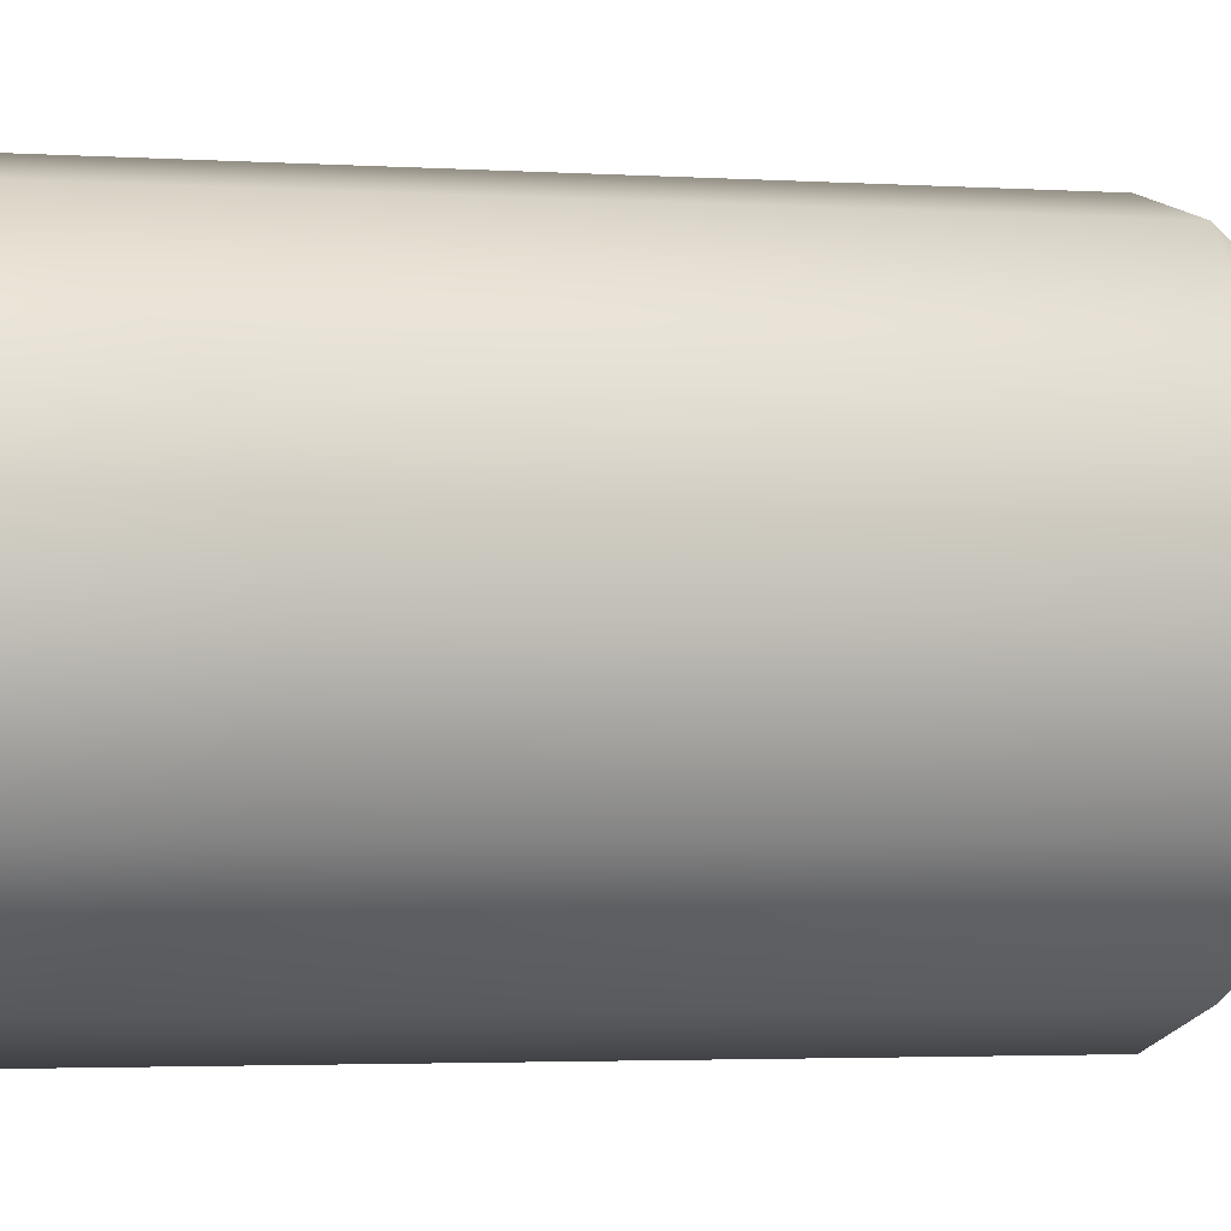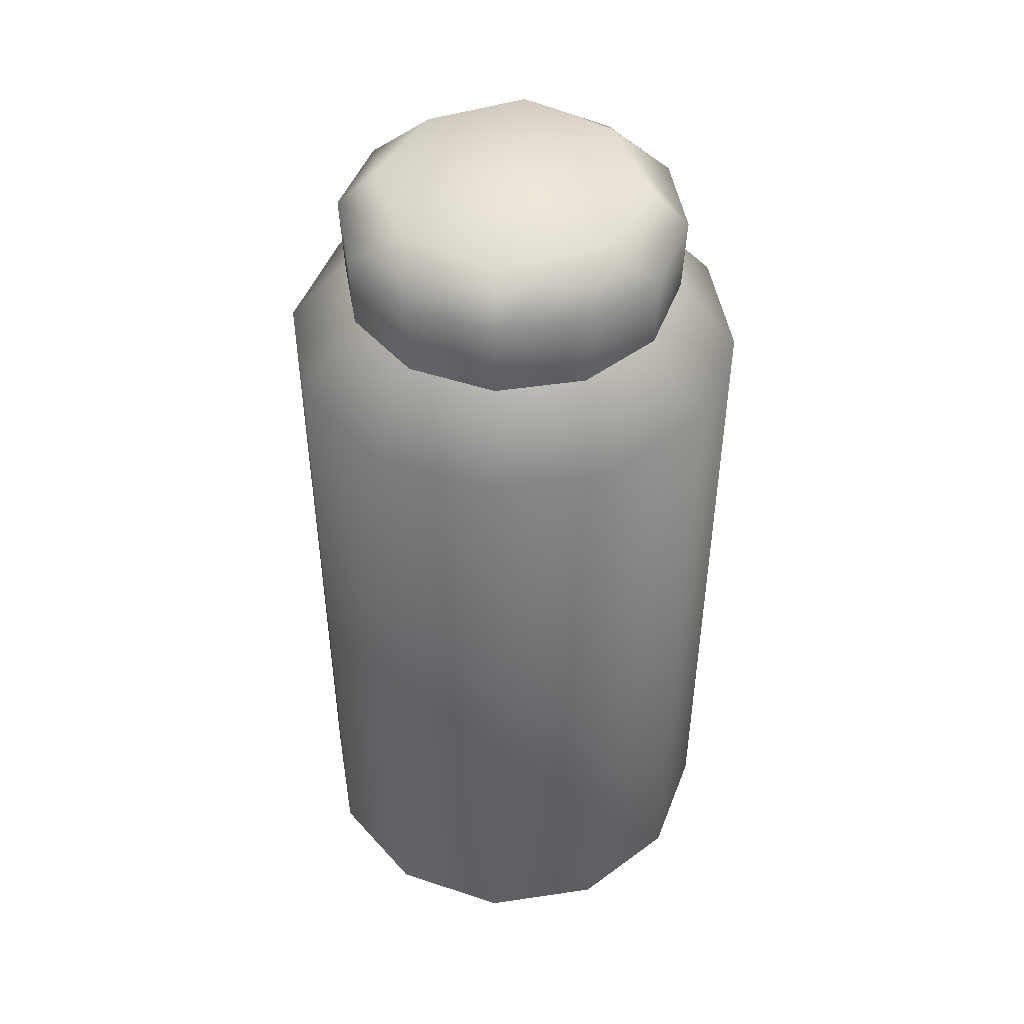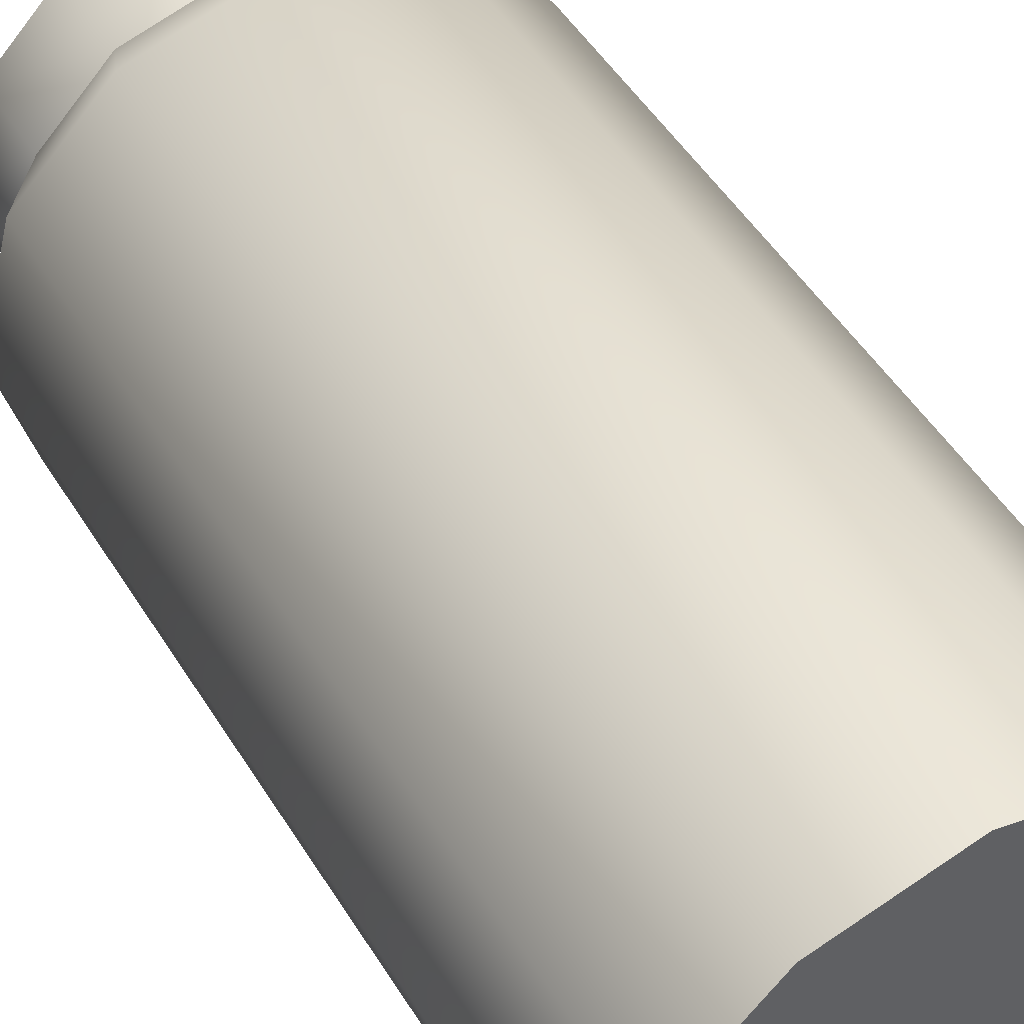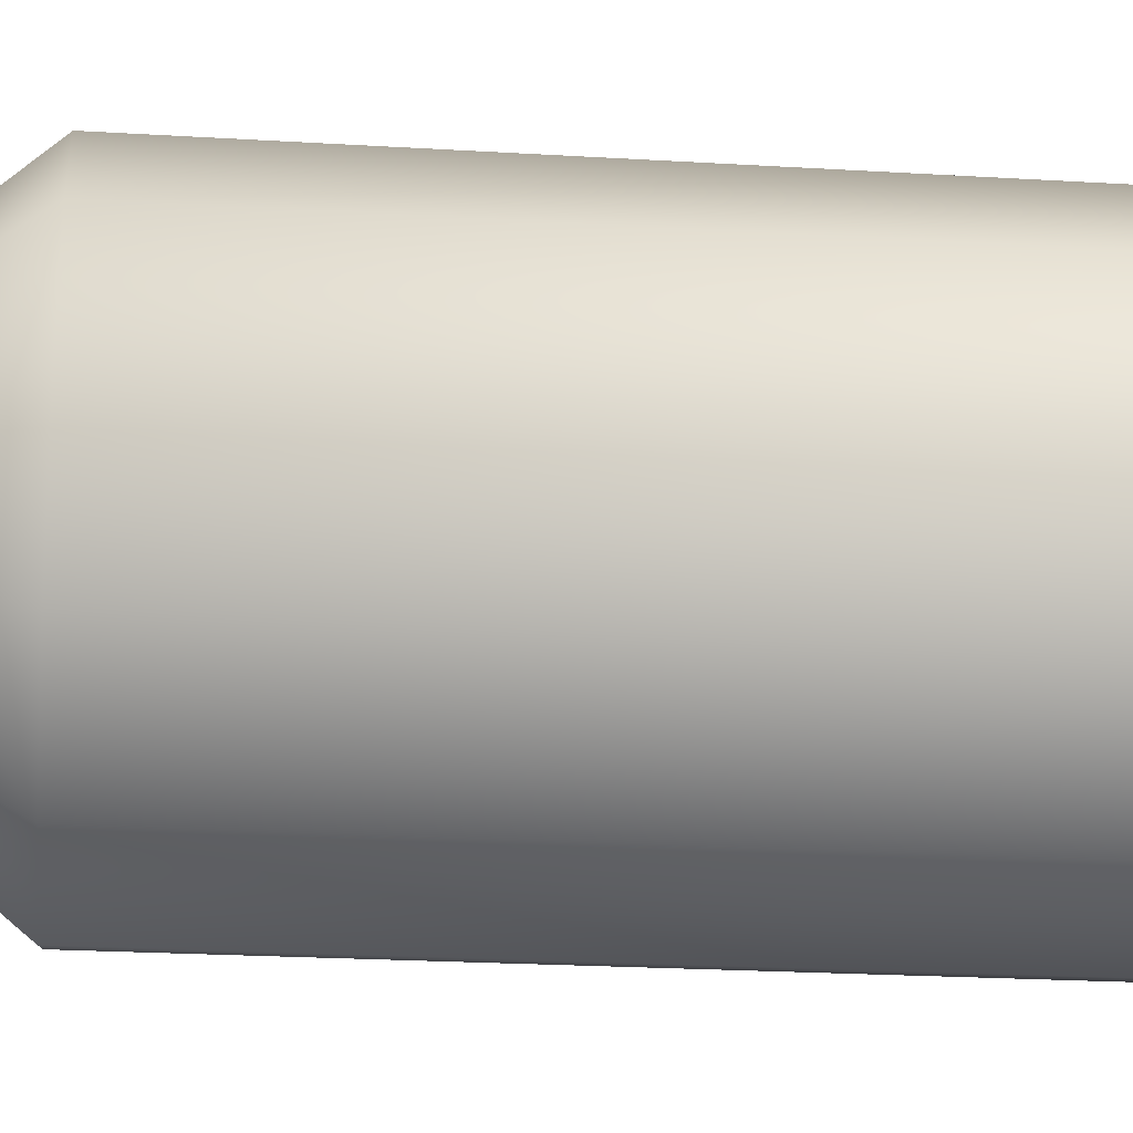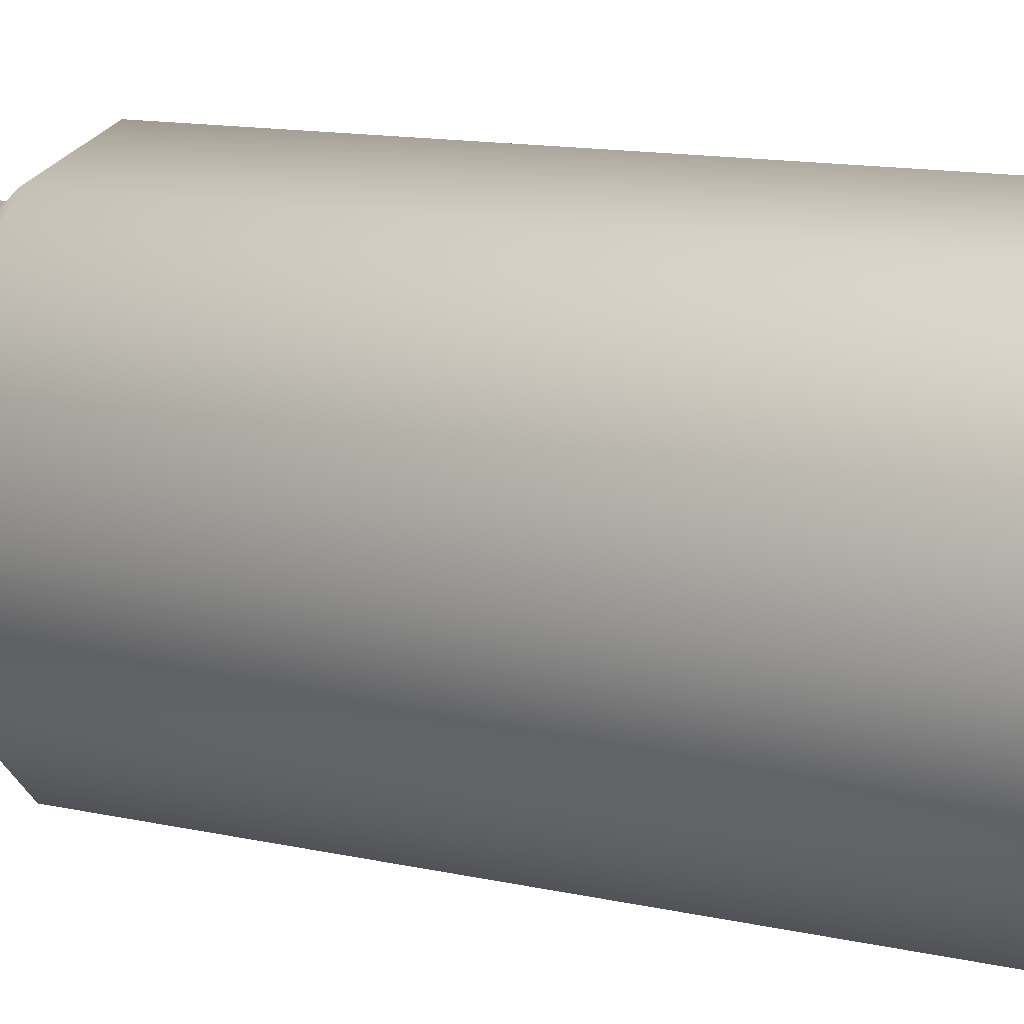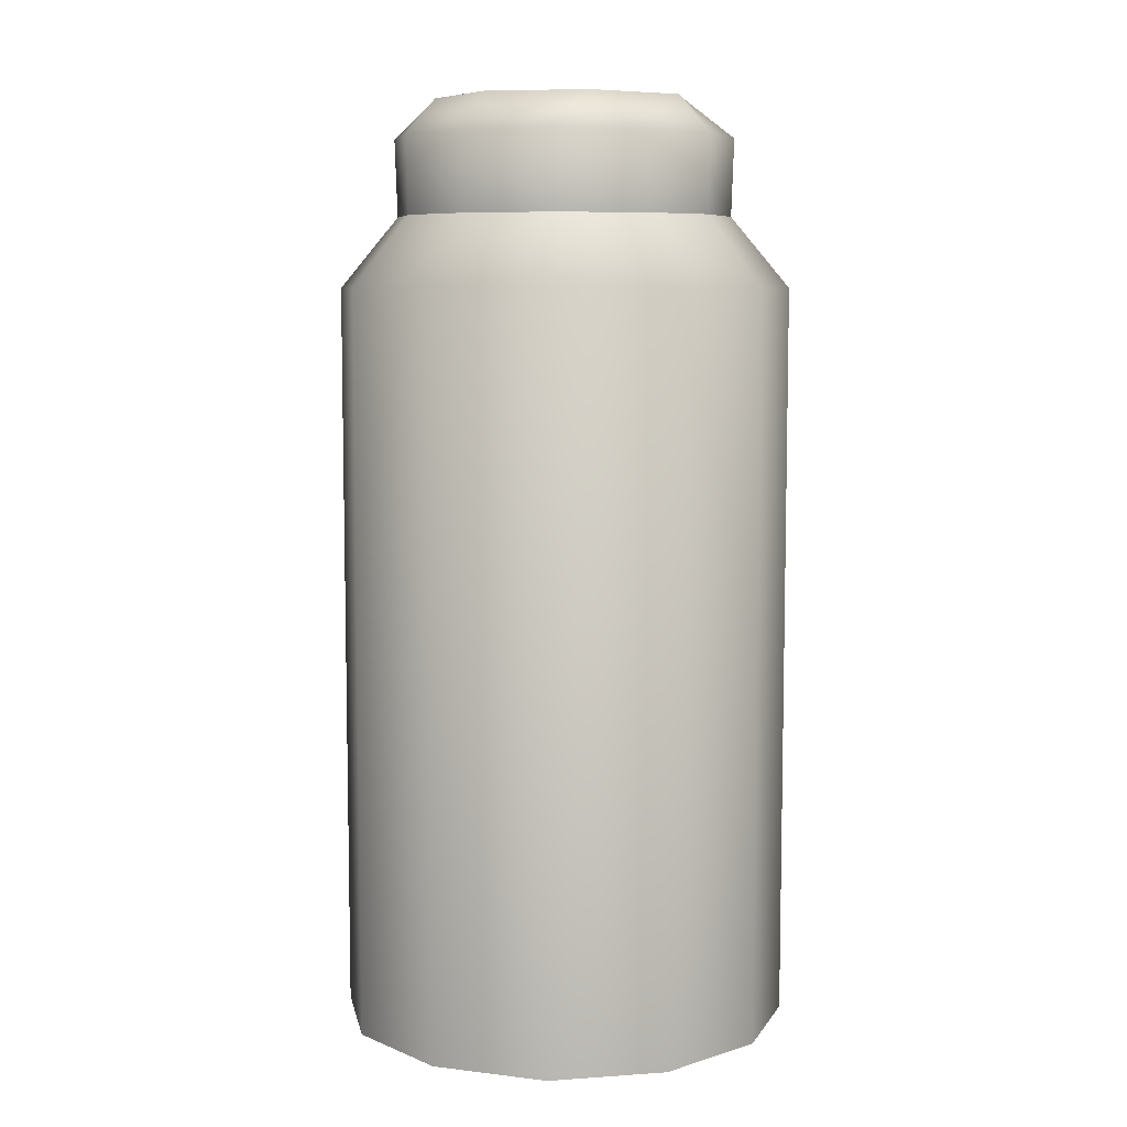
<metadata>
{"format":"obj","ext":"obj","renderer":"f3d","projection":"perspective","resolution":1024,"background":"white","views":[{"elev":-2.8,"azim":76.9,"up":"+Z"},{"elev":47.6,"azim":-174.5,"up":"+Y"},{"elev":49.3,"azim":-30.5,"up":"+Z"},{"elev":-21.8,"azim":-96.2,"up":"+Z"},{"elev":12.7,"azim":-62.3,"up":"+Z"},{"elev":7.5,"azim":-56.1,"up":"+Y"}]}
</metadata>
<code>
g MainCity_Prop_SpiceJar_02
v -0 0.0814 0.02472
v 0.01236 -1.979e-07 0.02141
v -0 -1.979e-07 0.02472
v 0.01236 0.0814 0.02141
v 0.02141 -1.979e-07 0.01236
v 0.009153 0.08912 0.01585
v -0 0.08912 0.01831
v 0.01585 0.08912 0.009153
v 0.02141 0.0814 0.01236
v 0.02472 -1.979e-07 0
v 0.01831 0.08912 0
v 0.02472 0.0814 0
v 0.02141 -1.979e-07 -0.01236
v 0.01585 0.08912 -0.009153
v 0.02141 0.0814 -0.01236
v 0.01236 -1.979e-07 -0.02141
v 0.009153 0.08912 -0.01585
v 0.01236 0.0814 -0.02141
v -0 -1.979e-07 -0.02472
v -0 0.08912 -0.01831
v -0 0.0814 -0.02472
v -0 0.0814 -0.02472
v -0.01236 -1.979e-07 -0.02141
v -0 -1.979e-07 -0.02472
v -0.01236 0.0814 -0.02141
v -0.02141 -1.979e-07 -0.01236
v -0.009153 0.08912 -0.01585
v -0 0.08912 -0.01831
v -0.01585 0.08912 -0.009153
v -0.02141 0.0814 -0.01236
v -0.02472 -1.979e-07 0
v -0.02472 0.0814 0
v -0.01831 0.08912 0
v -0.02141 -1.979e-07 0.01236
v -0.01585 0.08912 0.009153
v -0.02141 0.0814 0.01236
v -0.01236 -1.979e-07 0.02141
v -0.009153 0.08912 0.01585
v -0.01236 0.0814 0.02141
v -0 -1.979e-07 0.02472
v -0 0.08912 0.01831
v -0 0.0814 0.02472
v -0.01236 -1.979e-07 0.02141
v -0 -1.979e-07 0.02472
v -0 -1.979e-07 -0.02472
v -0.01236 -1.979e-07 -0.02141
v -0.02141 -1.979e-07 0.01236
v -0.02141 -1.979e-07 -0.01236
v -0.02472 -1.979e-07 0
v -0.009294 0.09751 0.0161
v -0 0.09751 0.01859
v -0 0.08912 0.01831
v -0.009153 0.08912 0.01585
v -0.0161 0.09751 0.009294
v -0.01585 0.08912 0.009153
v -0.01859 0.09751 0
v -0.01831 0.08912 0
v -0.0161 0.09751 -0.009294
v -0.01585 0.08912 -0.009153
v -0.009294 0.09751 -0.0161
v -0.009153 0.08912 -0.01585
v -0 0.09751 -0.01859
v -0 0.08912 -0.01831
v -0 0.09751 0.01859
v 0.009153 0.08912 0.01585
v -0 0.08912 0.01831
v 0.009294 0.09751 0.0161
v 0.01585 0.08912 0.009153
v 0.0161 0.09751 0.009294
v 0.01831 0.08912 0
v 0.01859 0.09751 0
v 0.01585 0.08912 -0.009153
v 0.0161 0.09751 -0.009294
v 0.009153 0.08912 -0.01585
v 0.009294 0.09751 -0.0161
v -0 0.08912 -0.01831
v -0 0.09751 -0.01859
v -0 0.1017 0.01455
v -0 0.09751 0.01859
v -0.009294 0.09751 0.0161
v -0.009939 0.1017 0.009939
v -0.0161 0.09751 0.009294
v -0.01859 0.09751 0
v -0.01455 0.1017 0
v -0 0.1017 -0.01455
v -0.009939 0.1017 -0.009939
v -0.0161 0.09751 -0.009294
v -0 0.09751 -0.01859
v -0.009294 0.09751 -0.0161
v -0 0.1017 -0.01455
v -0 0.09751 -0.01859
v 0.009294 0.09751 -0.0161
v 0.009939 0.1017 -0.009939
v 0.0161 0.09751 -0.009294
v 0.01859 0.09751 0
v 0.01455 0.1017 0
v -0 0.1017 0.01455
v 0.0161 0.09751 0.009294
v 0.009939 0.1017 0.009939
v -0 0.09751 0.01859
v 0.009294 0.09751 0.0161
v 0.02141 -1.979e-07 0.01236
v 0.02472 -1.979e-07 0
v 0.02141 -1.979e-07 -0.01236
v 0.01236 -1.979e-07 0.02141
v 0.01236 -1.979e-07 -0.02141
v -0 -1.979e-07 -0.02472
v -0 -1.979e-07 0.02472
g MainCity_Prop_SpiceJar_02_0
f 3 2 1
f 2 4 1
f 2 5 4
f 1 4 6
f 7 1 6
f 6 4 8
f 5 9 4
f 4 9 8
f 5 10 9
f 8 9 11
f 10 12 9
f 9 12 11
f 10 13 12
f 11 12 14
f 13 15 12
f 12 15 14
f 13 16 15
f 14 15 17
f 16 18 15
f 15 18 17
f 16 19 18
f 17 18 20
f 19 21 18
f 18 21 20
f 24 23 22
f 23 25 22
f 23 26 25
f 22 25 27
f 28 22 27
f 27 25 29
f 26 30 25
f 25 30 29
f 30 26 31
f 29 30 32
f 32 30 31
f 33 29 32
f 31 34 32
f 33 32 35
f 34 36 32
f 32 36 35
f 34 37 36
f 35 36 38
f 37 39 36
f 36 39 38
f 37 40 39
f 38 39 41
f 40 42 39
f 39 42 41
f 45 44 43
f 46 45 43
f 46 43 47
f 48 46 47
f 48 47 49
f 52 51 50
f 53 52 50
f 53 50 54
f 55 53 54
f 55 54 56
f 57 55 56
f 56 58 57
f 58 59 57
f 59 58 60
f 61 59 60
f 61 60 62
f 63 61 62
f 66 65 64
f 65 67 64
f 65 68 67
f 68 69 67
f 68 70 69
f 70 71 69
f 70 72 71
f 72 73 71
f 72 74 73
f 74 75 73
f 74 76 75
f 76 77 75
f 80 79 78
f 81 80 78
f 82 80 81
f 83 82 81
f 78 84 81
f 84 83 81
f 78 85 84
f 84 86 83
f 85 86 84
f 86 87 83
f 85 88 86
f 89 87 86
f 88 89 86
f 92 91 90
f 93 92 90
f 94 92 93
f 95 94 93
f 96 93 90
f 96 95 93
f 97 96 90
f 98 95 96
f 97 99 96
f 99 98 96
f 97 100 99
f 101 98 99
f 100 101 99
f 104 103 102
f 104 102 105
f 106 104 105
f 106 105 107
f 105 108 107

</code>
